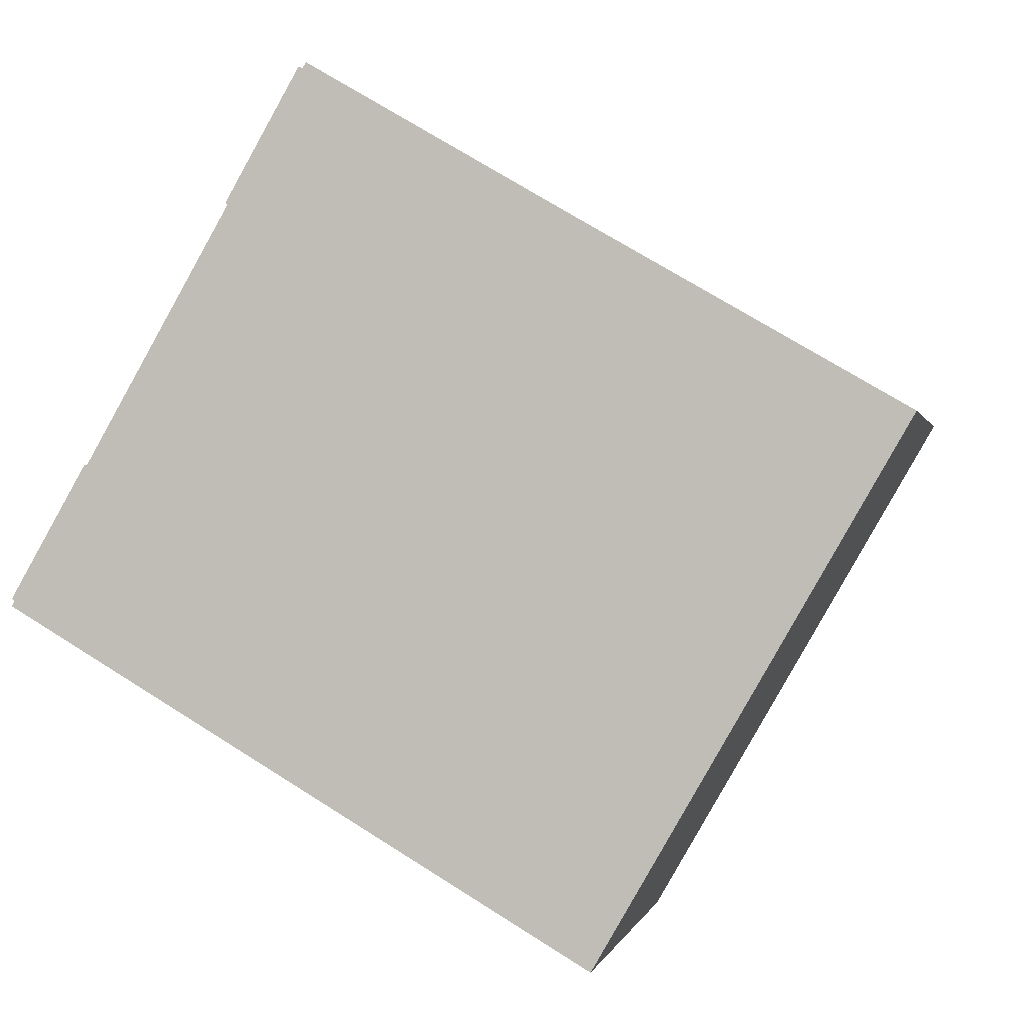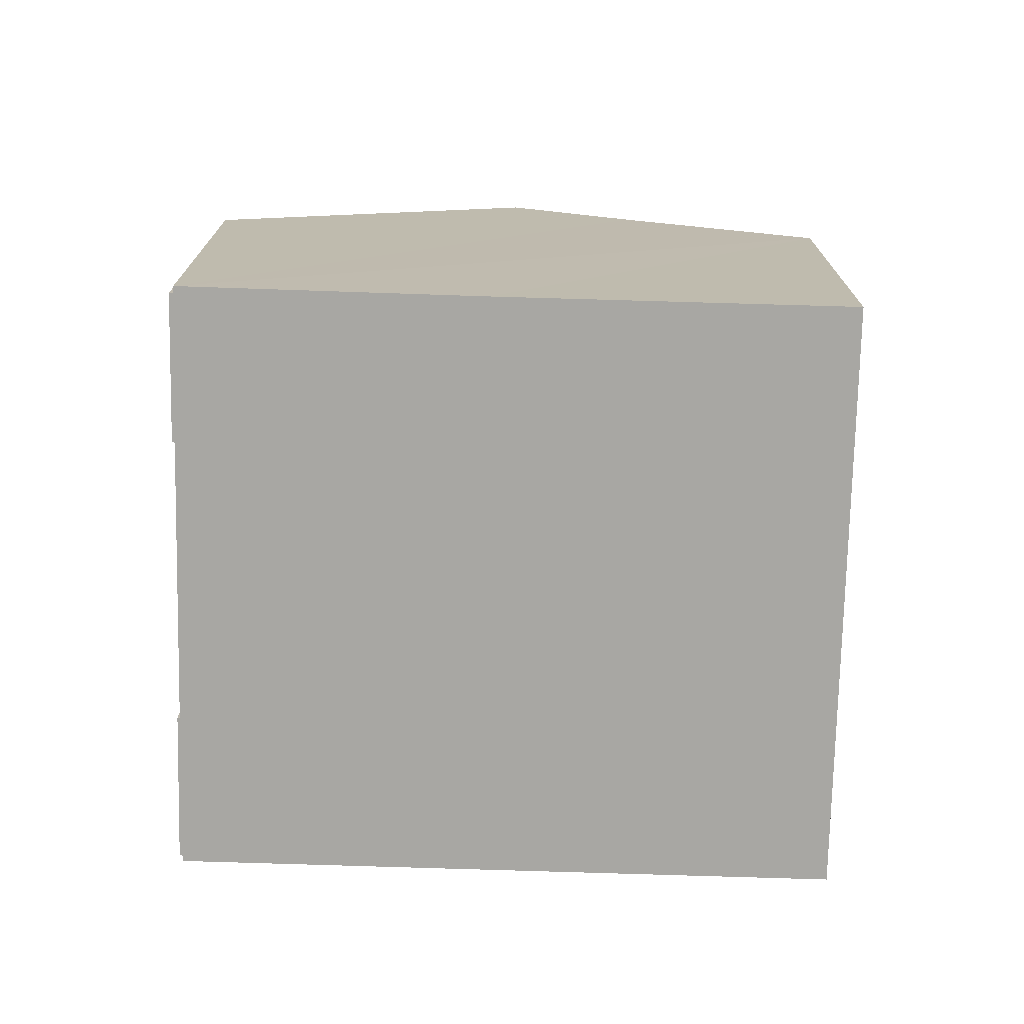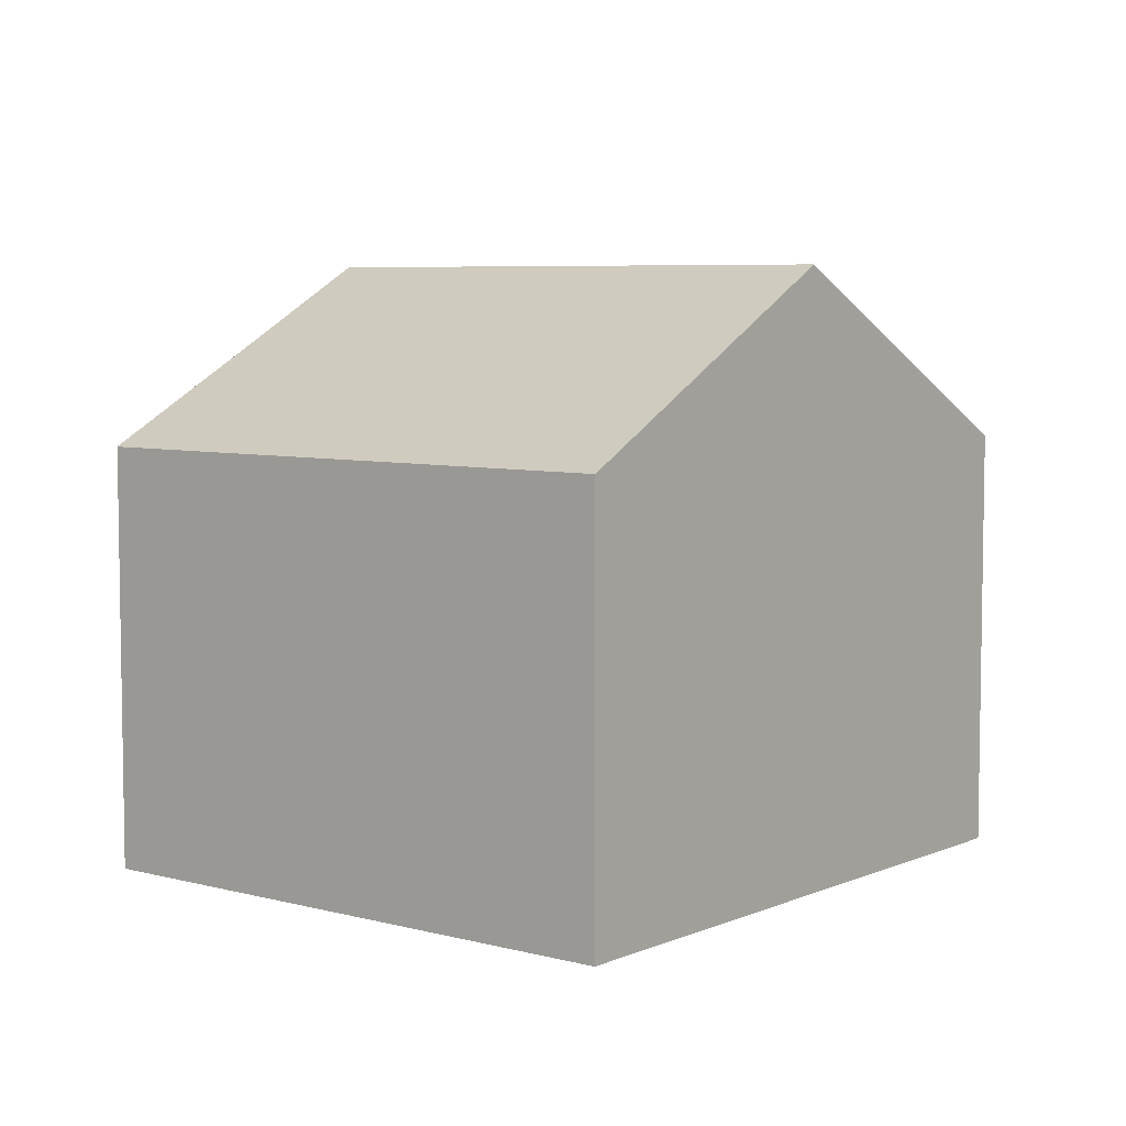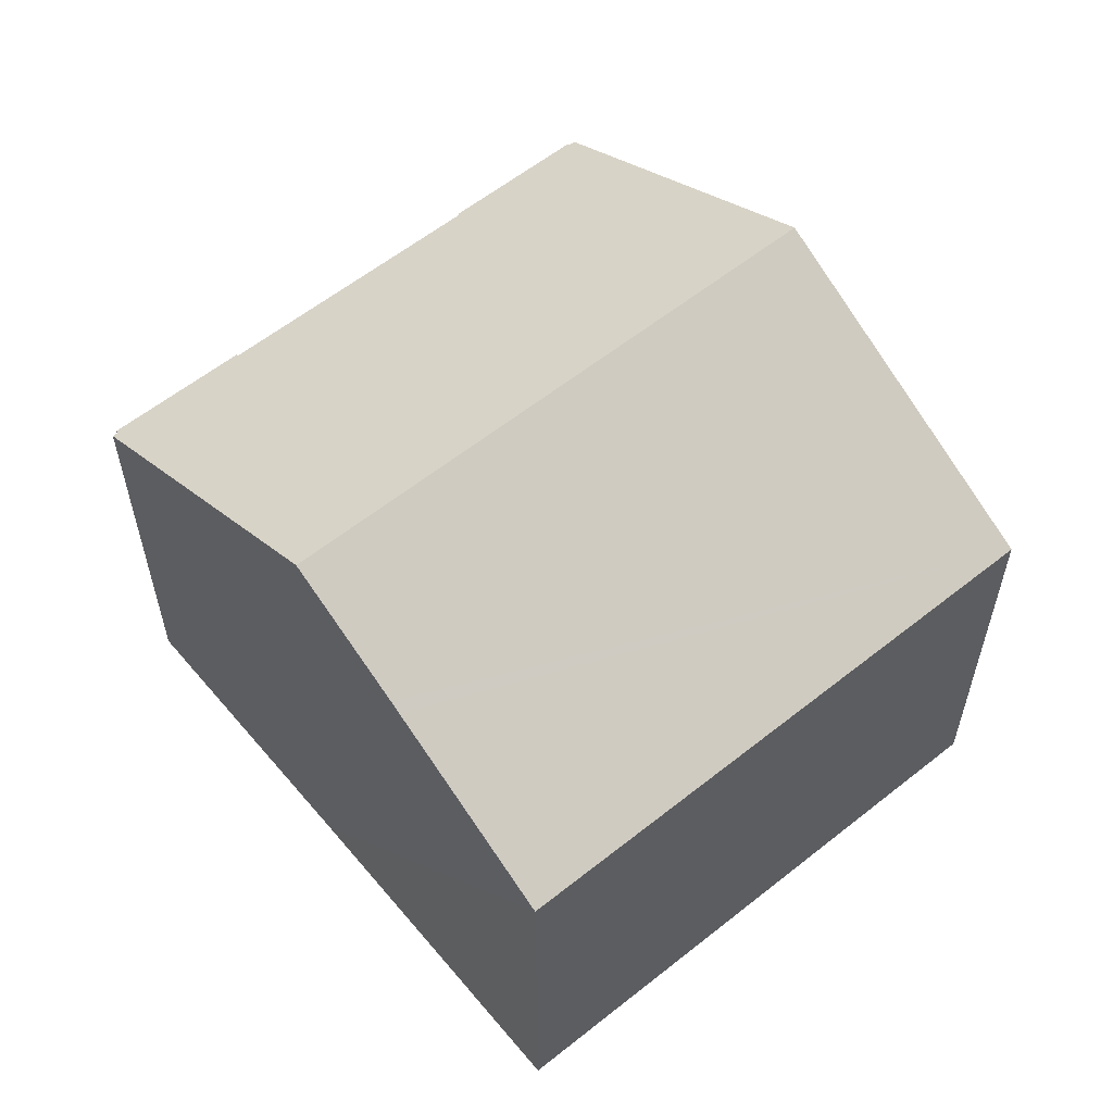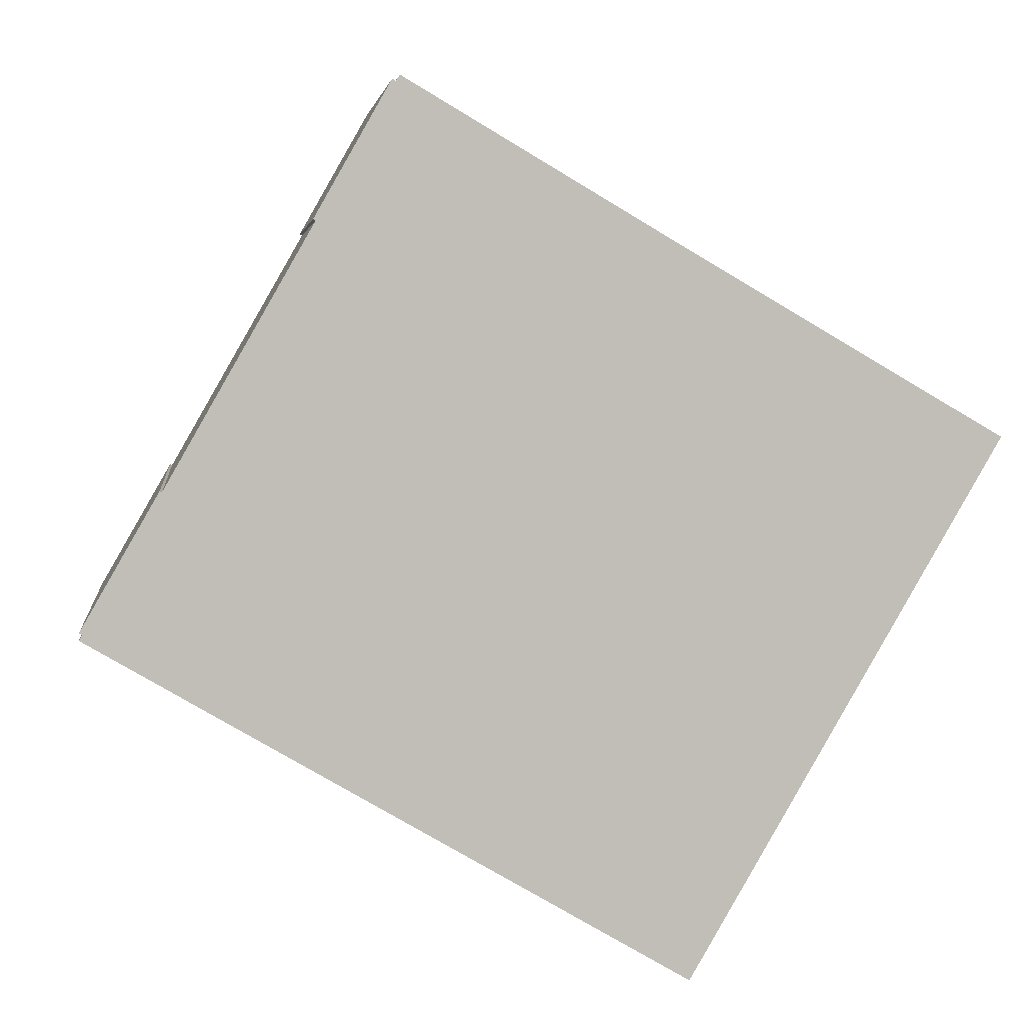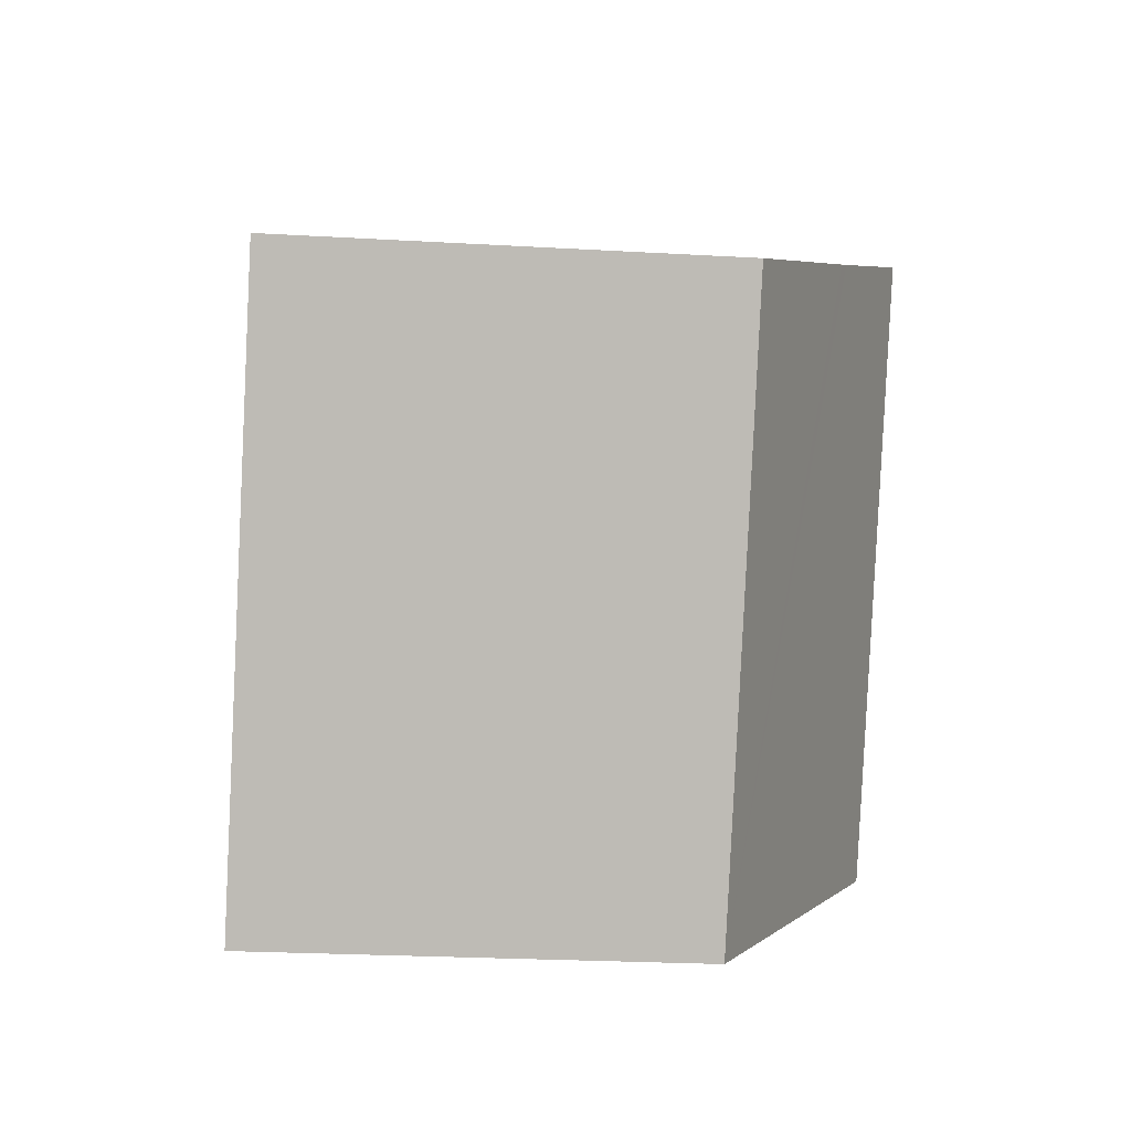
<metadata>
{"format":"obj","ext":"obj","renderer":"f3d","projection":"perspective","resolution":1024,"background":"white","views":[{"elev":0.0,"azim":11.7,"up":"+Z"},{"elev":-74.4,"azim":28.6,"up":"+Y"},{"elev":6.1,"azim":158.8,"up":"+Y"},{"elev":59.3,"azim":80.6,"up":"+Y"},{"elev":4.5,"azim":-6.5,"up":"+Z"},{"elev":-24.0,"azim":84.5,"up":"+Z"}]}
</metadata>
<code>
v  15.78 16.28 9.515
v  10.3 14.68 -6.04
v  7.699 16.28 -4.516
v  13.26 12.85 -7.777
v  14.88 11.85 -8.729
v  15.5 11.47 -9.092
v  18.84 14.39 7.716
v  19.11 14.22 7.557
v  23.6 11.47 4.964
v  18.34 14.7 8.006
v  19.23 14.15 7.489
v  2.033 11.48 3.722
v  0.073 11.53 0.138
v  0.006 11.48 0.197
v  7.873 11.46 13.96
v  5.95 11.51 10.44
v  5.894 11.47 10.49
v  0 11.53 7.063e-16
v  2.094 11.52 3.699
v  7.969 11.52 13.91
v  8.03 11.52 14
v  8.069 11.52 14.06
v  15.16 15.89 9.881
v  7.969 -8.515e-16 13.91
v  7.873 -8.548e-16 13.96
v  8.069 -8.61e-16 14.06
v  15.16 -6.05e-16 9.881
v  23.6 -3.04e-16 4.964
v  15.78 -5.826e-16 9.515
v  18.34 -4.902e-16 8.006
v  19.23 -4.586e-16 7.489
v  18.84 -4.725e-16 7.716
v  19.11 -4.627e-16 7.557
v  8.03 -8.573e-16 14
v  0 0 0
v  0.073 -8.45e-18 0.138
v  0.006 -1.206e-17 0.197
v  2.033 -2.279e-16 3.722
v  2.094 -2.265e-16 3.699
v  5.95 -6.39e-16 10.44
v  5.894 -6.421e-16 10.49
v  15.5 5.567e-16 -9.092
v  7.699 2.765e-16 -4.516
v  10.3 3.698e-16 -6.04
v  14.88 5.345e-16 -8.729
v  13.26 4.762e-16 -7.777
g defaultobject
f 1 2 3
f 2 1 4
f 4 1 5
f 5 1 6
f 6 1 7
f 6 7 8
f 6 8 9
f 7 1 10
f 9 8 11
f 12 13 14
f 15 16 17
f 13 3 18
f 3 13 12
f 3 12 19
f 3 19 16
f 3 16 15
f 3 15 20
f 3 20 21
f 3 21 22
f 3 22 23
f 3 23 1
f 15 24 20
f 24 15 25
f 26 23 22
f 23 26 1
f 1 26 10
f 10 26 7
f 7 26 8
f 8 26 11
f 11 26 9
f 9 26 27
f 9 27 28
f 28 27 29
f 28 29 30
f 28 30 31
f 31 30 32
f 31 32 33
f 21 26 22
f 26 21 20
f 26 20 24
f 26 24 34
f 35 13 18
f 13 35 36
f 37 12 14
f 12 37 38
f 39 16 19
f 16 39 40
f 41 15 17
f 15 41 25
f 28 6 9
f 6 28 42
f 2 18 3
f 18 2 4
f 18 4 5
f 18 5 6
f 18 6 42
f 18 42 43
f 18 43 35
f 43 42 44
f 44 42 45
f 44 45 46
f 36 14 13
f 14 36 37
f 40 17 16
f 17 40 41
f 12 39 19
f 39 12 38
f 43 36 35
f 36 43 38
f 38 43 39
f 39 43 40
f 40 43 44
f 40 44 46
f 40 25 41
f 25 40 46
f 25 46 45
f 25 45 42
f 25 42 28
f 25 28 24
f 24 28 33
f 24 33 32
f 24 32 34
f 34 32 29
f 34 29 27
f 34 27 26
f 29 32 30
f 33 28 31
f 38 37 36

</code>
